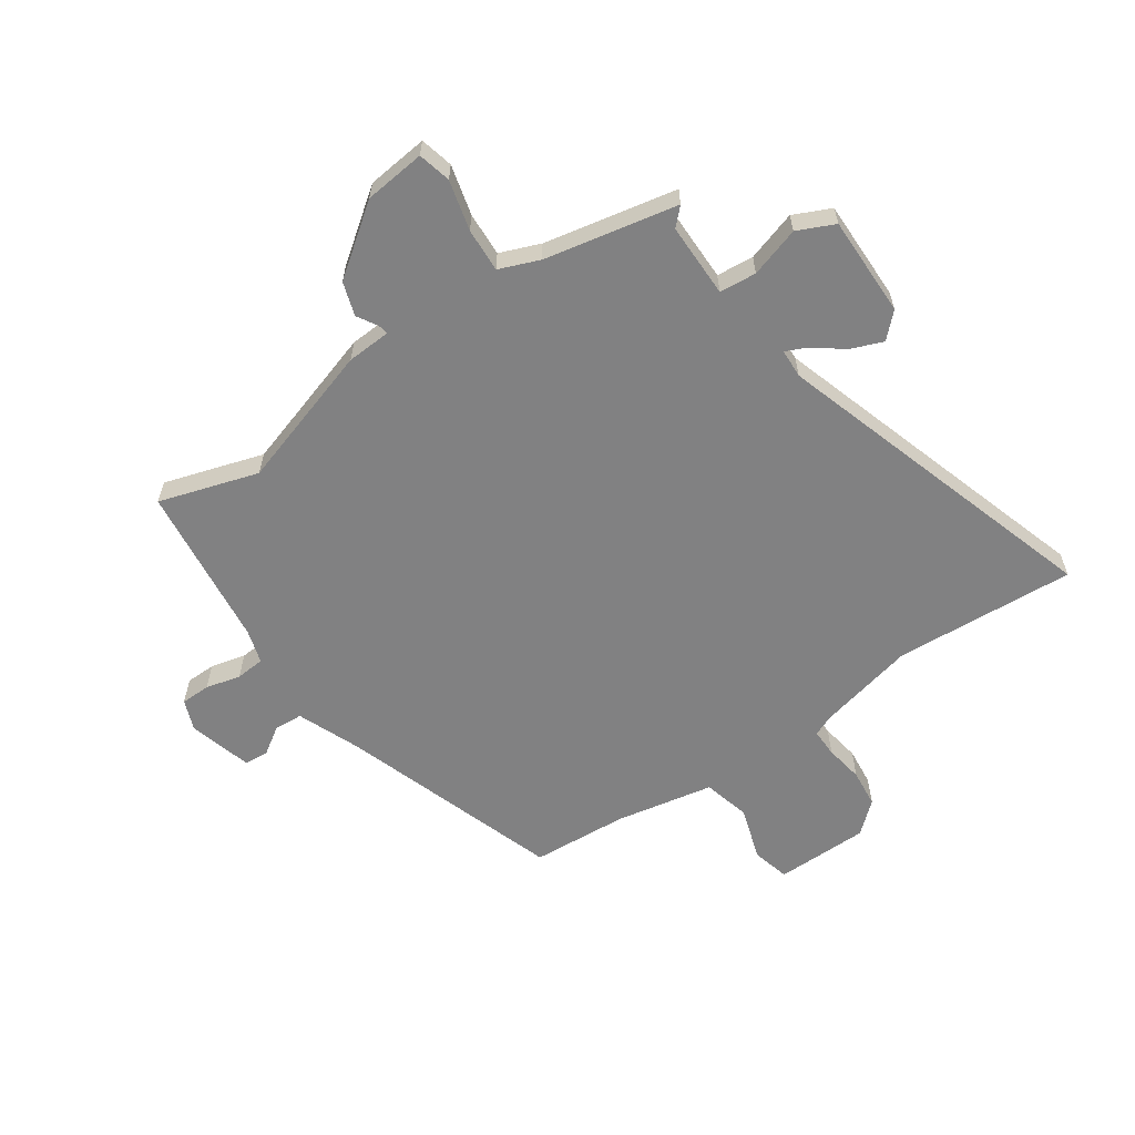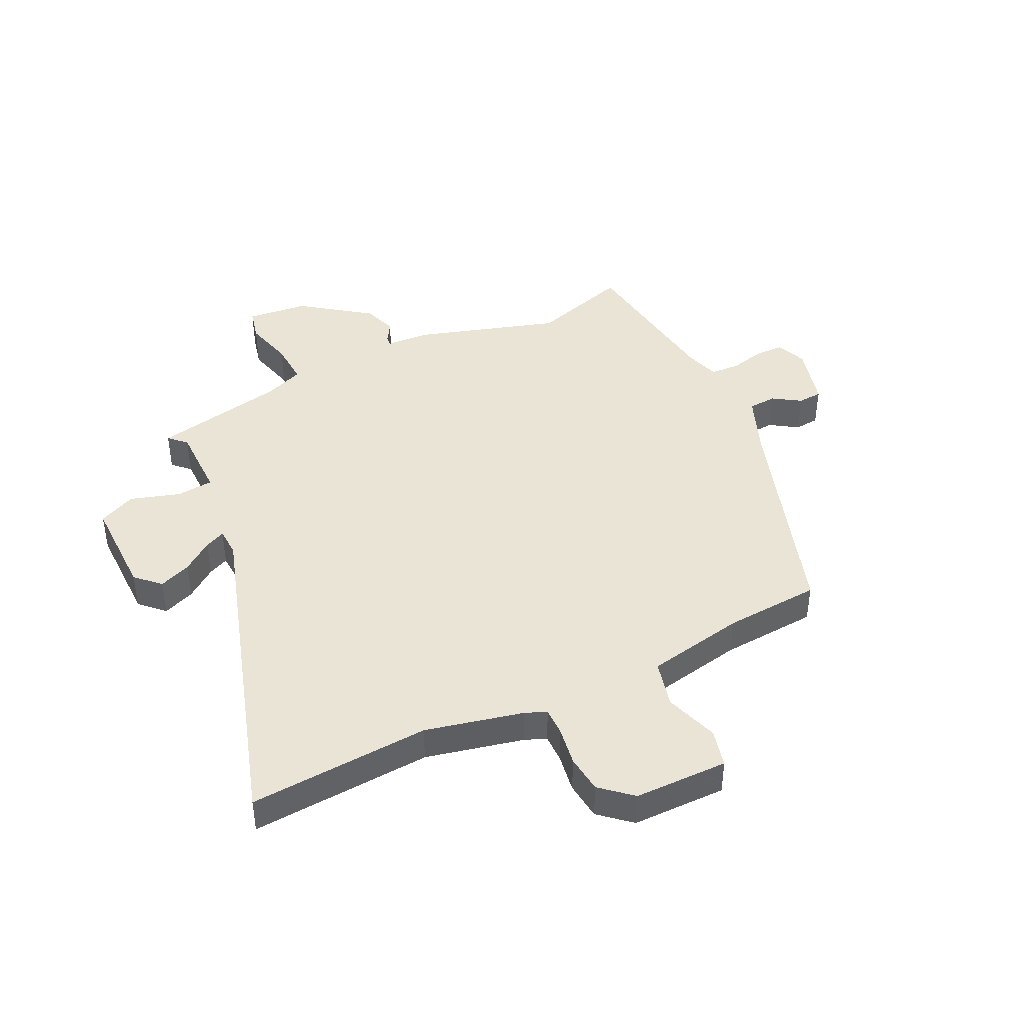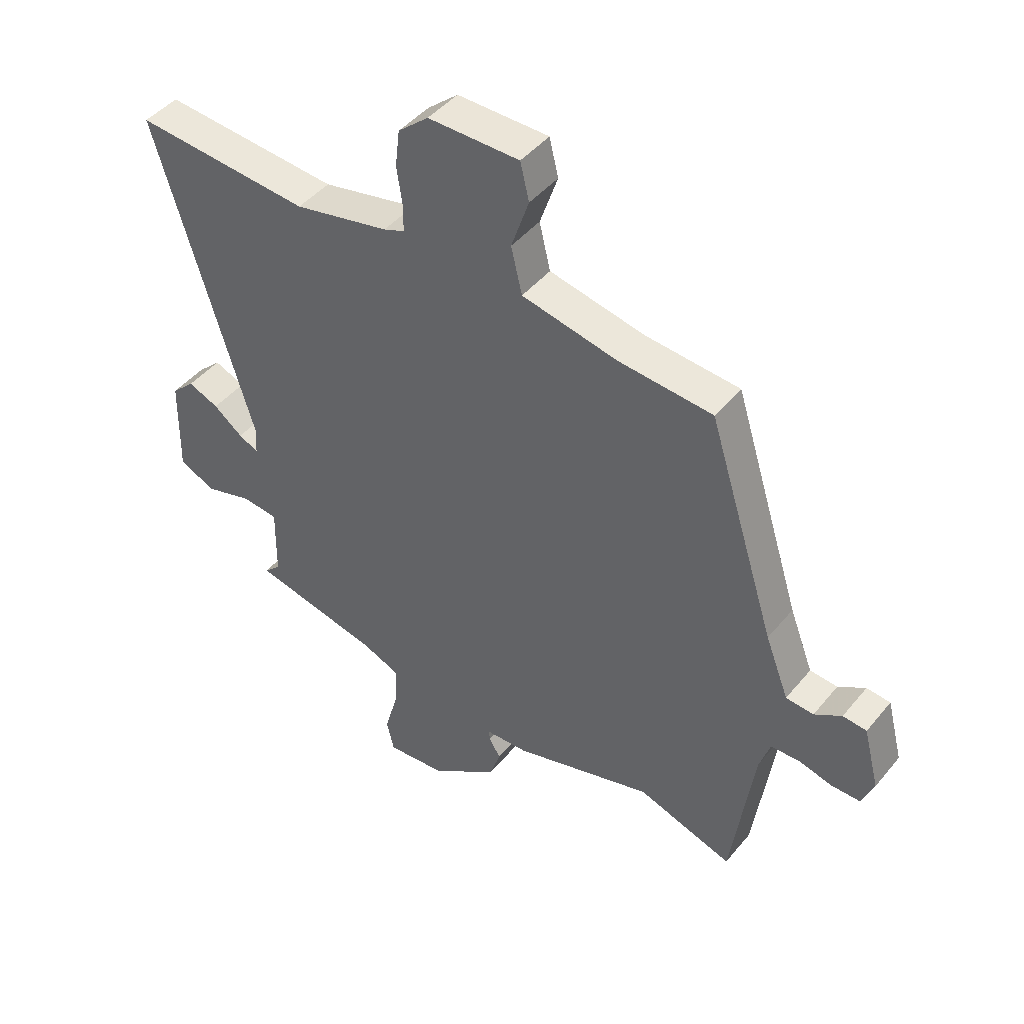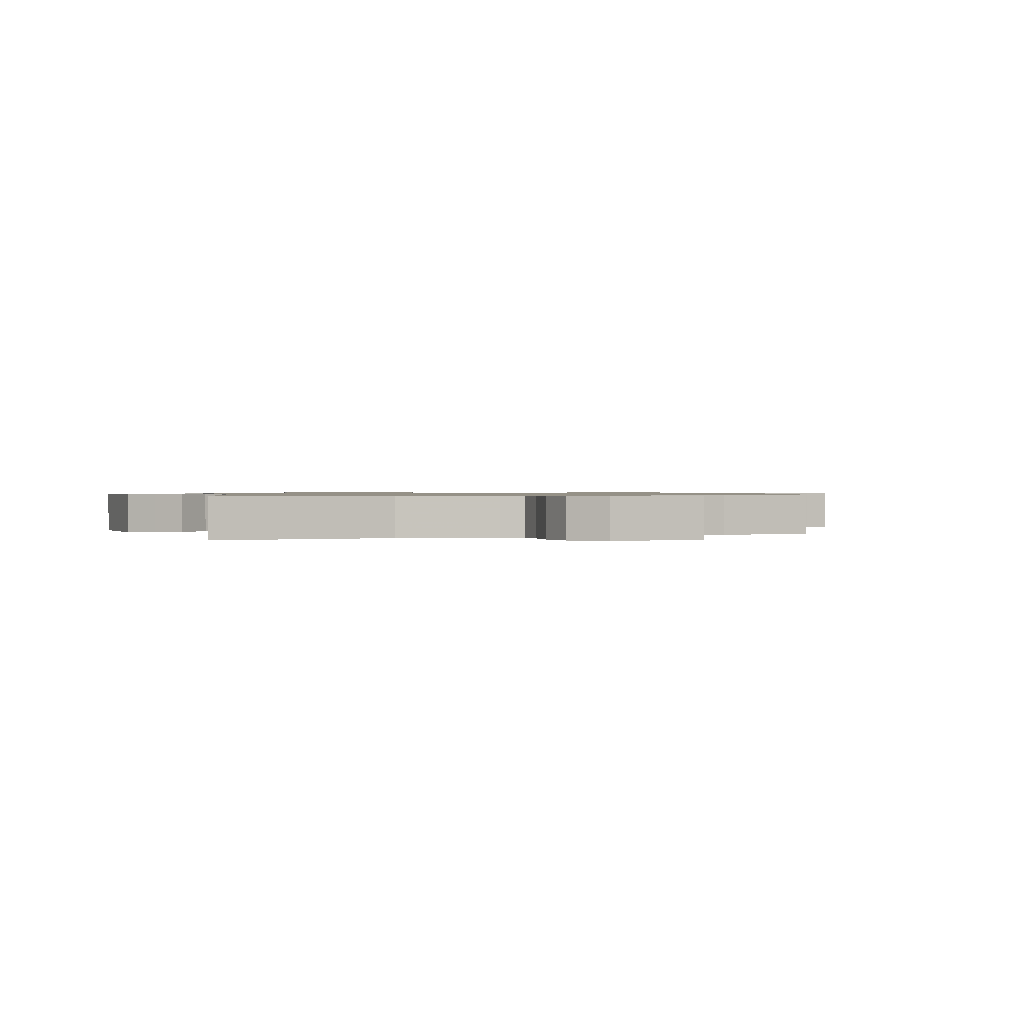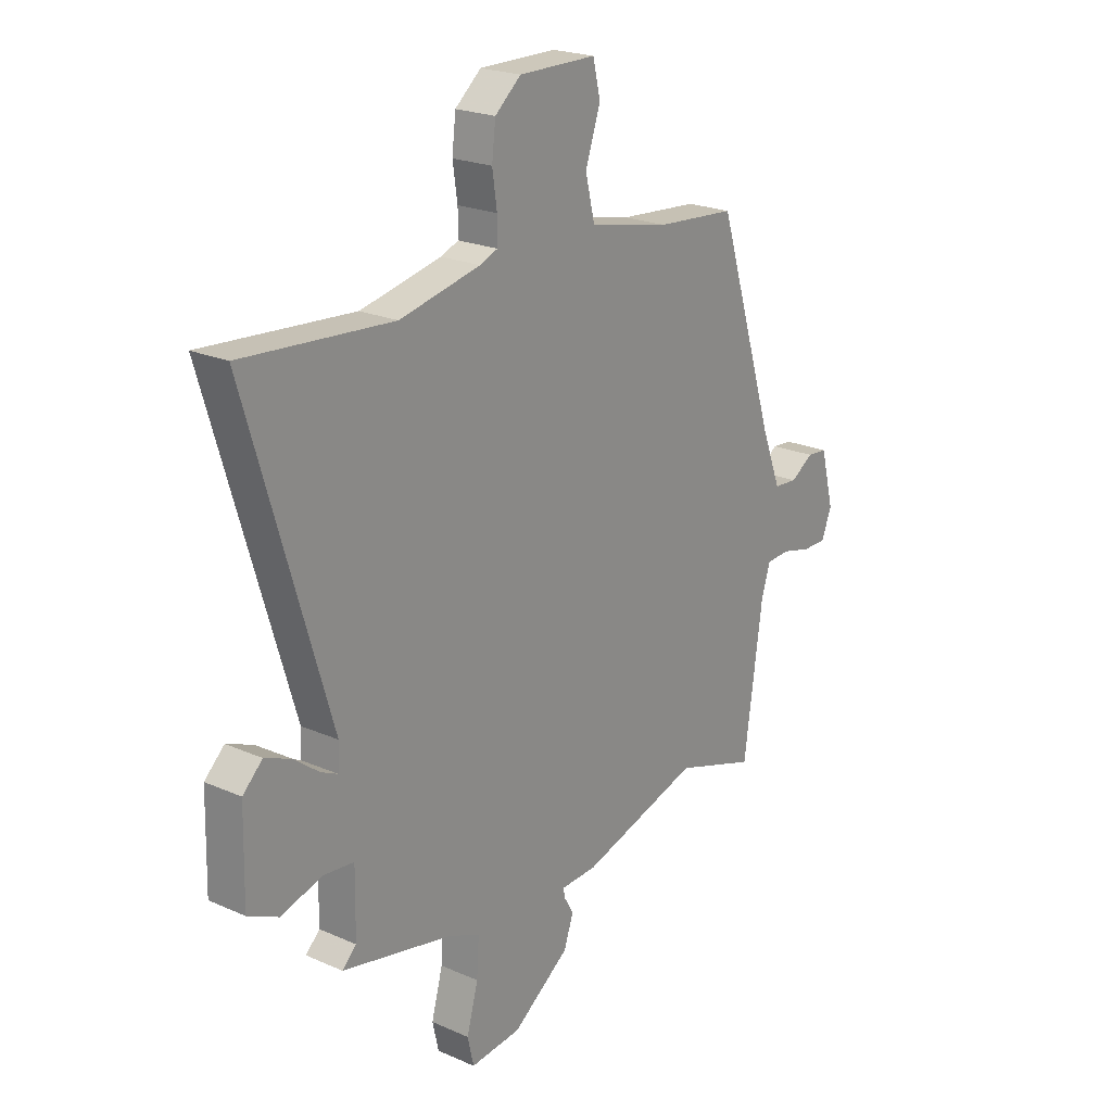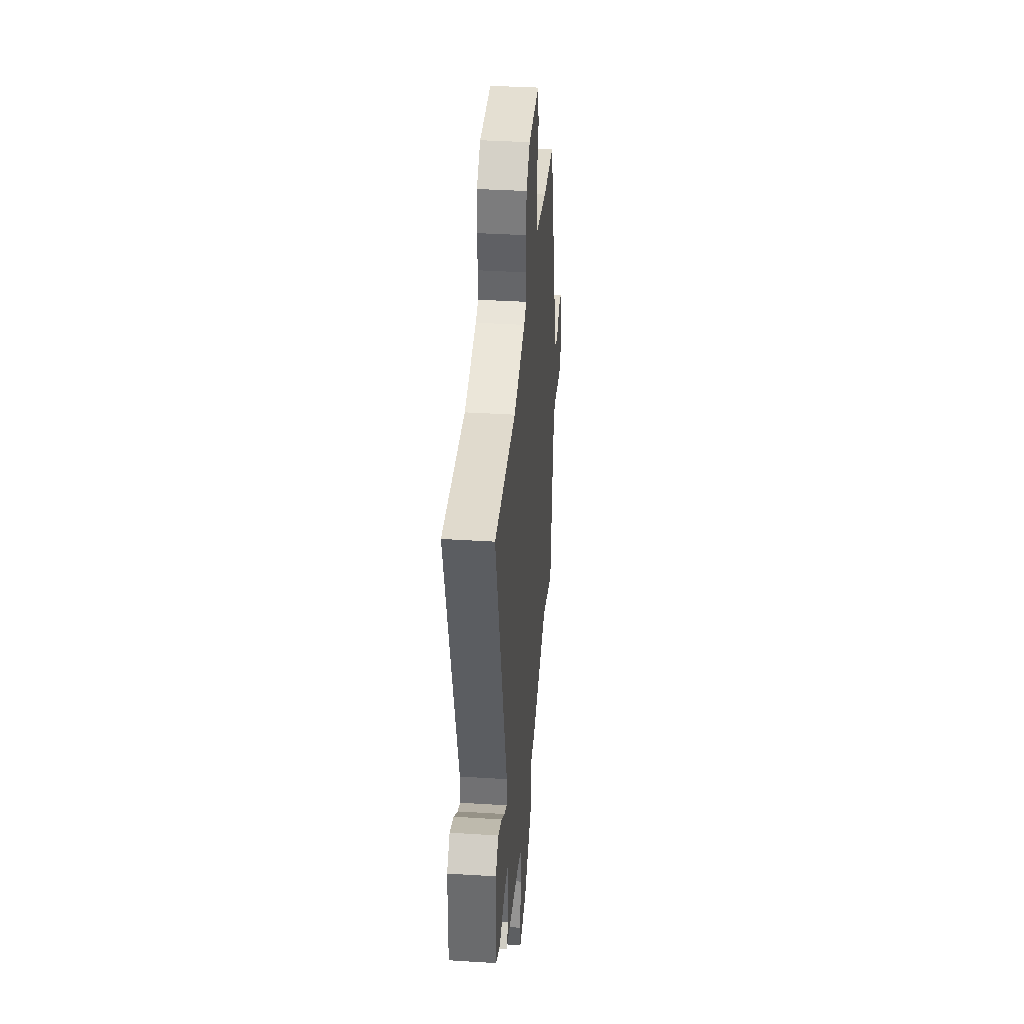
<metadata>
{"format":"obj","ext":"obj","renderer":"f3d","projection":"perspective","resolution":1024,"background":"white","views":[{"elev":-60.4,"azim":-144.6,"up":"+Y"},{"elev":42.5,"azim":-25.2,"up":"+Y"},{"elev":45.2,"azim":36.8,"up":"+Z"},{"elev":0.8,"azim":-21.0,"up":"+Y"},{"elev":22.0,"azim":-52.4,"up":"+Z"},{"elev":37.5,"azim":-85.4,"up":"+Z"}]}
</metadata>
<code>
v 0.417 0.07 0.477
v 0.541 0.07 0.086
v 0.584 0.07 -0.025
v 0.634 0.07 -0.029
v 0.683 0.07 0.002
v 0.726 0.07 -0.002
v 0.755 0.07 -0.114
v 0.733 0.07 -0.168
v 0.681 0.07 -0.168
v 0.619 0.07 -0.152
v 0.568 0.07 -0.155
v 0.549 0.07 -0.214
v 0.509 0.07 -0.503
v 0.335 0.07 -0.446
v 0.081 0.07 -0.521
v 0.004 0.07 -0.524
v 0.006 0.07 -0.542
v 0.027 0.07 -0.578
v 0.007 0.07 -0.637
v -0.115 0.07 -0.724
v -0.223 0.07 -0.734
v -0.236 0.07 -0.676
v -0.212 0.07 -0.588
v -0.207 0.07 -0.511
v -0.277 0.07 -0.482
v -0.51 0.07 -0.431
v -0.48 0.07 -0.402
v -0.478 0.07 -0.271
v -0.543 0.07 -0.264
v -0.631 0.07 -0.29
v -0.696 0.07 -0.259
v -0.692 0.07 -0.082
v -0.65 0.07 -0.042
v -0.594 0.07 -0.065
v -0.541 0.07 -0.106
v -0.505 0.07 -0.123
v -0.502 0.07 -0.072
v -0.677 0.07 0.514
v -0.358 0.07 0.489
v -0.186 0.07 0.526
v -0.148 0.07 0.541
v -0.148 0.07 0.591
v -0.158 0.07 0.659
v -0.15 0.07 0.726
v -0.095 0.07 0.773
v 0.07 0.07 0.772
v 0.086 0.07 0.705
v 0.054 0.07 0.611
v 0.074 0.07 0.527
v 0.247 0.07 0.491
v 0.417 0 0.477
v 0.541 0 0.086
v 0.584 0 -0.025
v 0.634 0 -0.029
v 0.683 0 0.002
v 0.726 0 -0.002
v 0.755 0 -0.114
v 0.733 0 -0.168
v 0.681 0 -0.168
v 0.619 0 -0.152
v 0.568 0 -0.155
v 0.549 0 -0.214
v 0.509 0 -0.503
v 0.335 0 -0.446
v 0.081 0 -0.521
v 0.004 0 -0.524
v 0.006 0 -0.542
v 0.027 0 -0.578
v 0.007 0 -0.637
v -0.115 0 -0.724
v -0.223 0 -0.734
v -0.236 0 -0.676
v -0.212 0 -0.588
v -0.207 0 -0.511
v -0.277 0 -0.482
v -0.51 0 -0.431
v -0.48 0 -0.402
v -0.478 0 -0.271
v -0.543 0 -0.264
v -0.631 0 -0.29
v -0.696 0 -0.259
v -0.692 0 -0.082
v -0.65 0 -0.042
v -0.594 0 -0.065
v -0.541 0 -0.106
v -0.505 0 -0.123
v -0.502 0 -0.072
v -0.677 0 0.514
v -0.358 0 0.489
v -0.186 0 0.526
v -0.148 0 0.541
v -0.148 0 0.591
v -0.158 0 0.659
v -0.15 0 0.726
v -0.095 0 0.773
v 0.07 0 0.772
v 0.086 0 0.705
v 0.054 0 0.611
v 0.074 0 0.527
v 0.247 0 0.491
f 46 47 48
f 45 46 48
f 44 45 48
f 43 44 48
f 42 43 48
f 41 42 48 49
f 40 41 49 50
f 37 38 39
f 50 1 2
f 40 50 2
f 39 40 2
f 37 39 2
f 36 37 2
f 33 34 35
f 32 33 35
f 31 32 35
f 30 31 35
f 29 30 35
f 28 29 35 36
f 25 26 27
f 25 27 28
f 36 2 3
f 28 36 3
f 25 28 3
f 24 25 3
f 21 22 23
f 20 21 23
f 19 20 23
f 18 19 23
f 17 18 23
f 16 17 23 24
f 24 3 4
f 16 24 4
f 15 16 4
f 14 15 4
f 8 9 10
f 7 8 10
f 6 7 10
f 5 6 10
f 4 5 10
f 4 10 11
f 14 4 11
f 12 13 14
f 11 12 14
f 98 97 96
f 98 96 95
f 98 95 94
f 98 94 93
f 98 93 92
f 99 98 92 91
f 100 99 91 90
f 89 88 87
f 52 51 100
f 52 100 90
f 52 90 89
f 52 89 87
f 52 87 86
f 85 84 83
f 85 83 82
f 85 82 81
f 85 81 80
f 85 80 79
f 86 85 79 78
f 77 76 75
f 78 77 75
f 53 52 86
f 53 86 78
f 53 78 75
f 53 75 74
f 73 72 71
f 73 71 70
f 73 70 69
f 73 69 68
f 73 68 67
f 74 73 67 66
f 54 53 74
f 54 74 66
f 54 66 65
f 54 65 64
f 60 59 58
f 60 58 57
f 60 57 56
f 60 56 55
f 60 55 54
f 61 60 54
f 61 54 64
f 64 63 62
f 64 62 61
f 1 51 52 2
f 2 52 53 3
f 3 53 54 4
f 4 54 55 5
f 5 55 56 6
f 6 56 57 7
f 7 57 58 8
f 8 58 59 9
f 9 59 60 10
f 10 60 61 11
f 11 61 62 12
f 12 62 63 13
f 13 63 64 14
f 14 64 65 15
f 15 65 66 16
f 16 66 67 17
f 17 67 68 18
f 18 68 69 19
f 19 69 70 20
f 20 70 71 21
f 21 71 72 22
f 22 72 73 23
f 23 73 74 24
f 24 74 75 25
f 25 75 76 26
f 26 76 77 27
f 27 77 78 28
f 28 78 79 29
f 29 79 80 30
f 30 80 81 31
f 31 81 82 32
f 32 82 83 33
f 33 83 84 34
f 34 84 85 35
f 35 85 86 36
f 36 86 87 37
f 37 87 88 38
f 38 88 89 39
f 39 89 90 40
f 40 90 91 41
f 41 91 92 42
f 42 92 93 43
f 43 93 94 44
f 44 94 95 45
f 45 95 96 46
f 46 96 97 47
f 47 97 98 48
f 48 98 99 49
f 49 99 100 50
f 50 100 51 1

</code>
